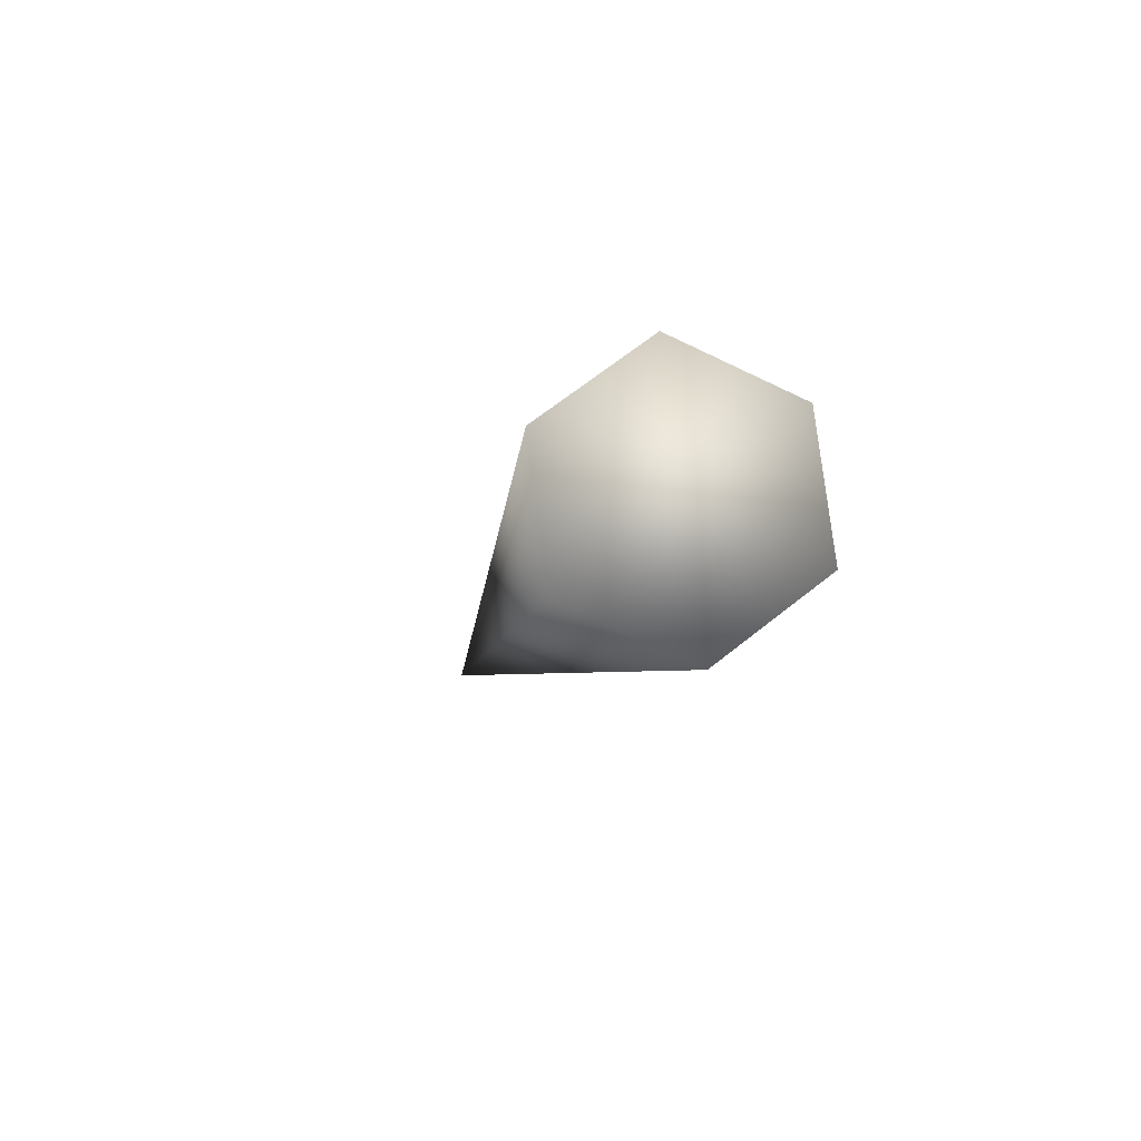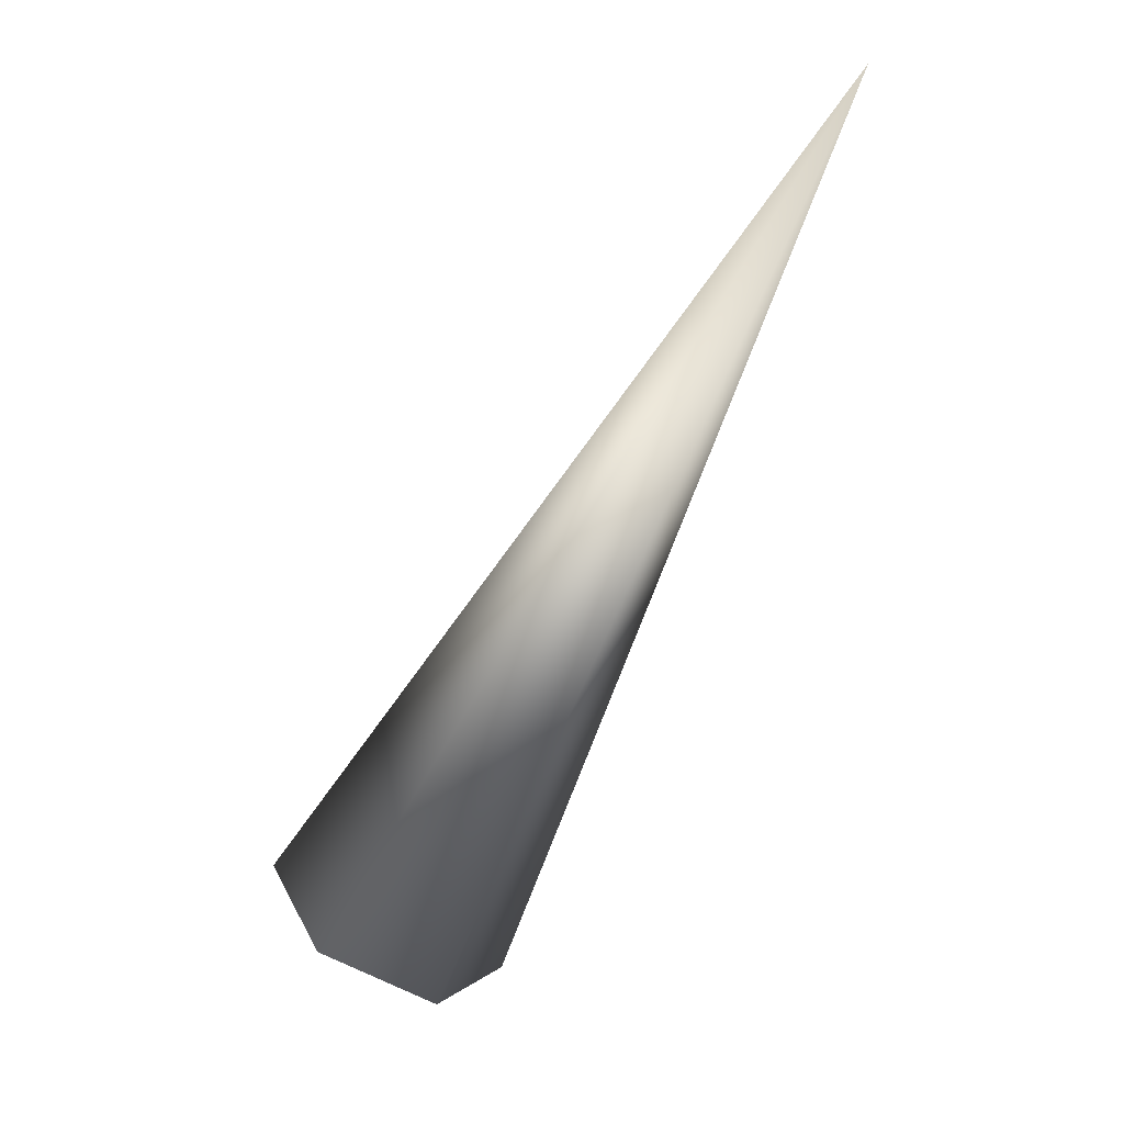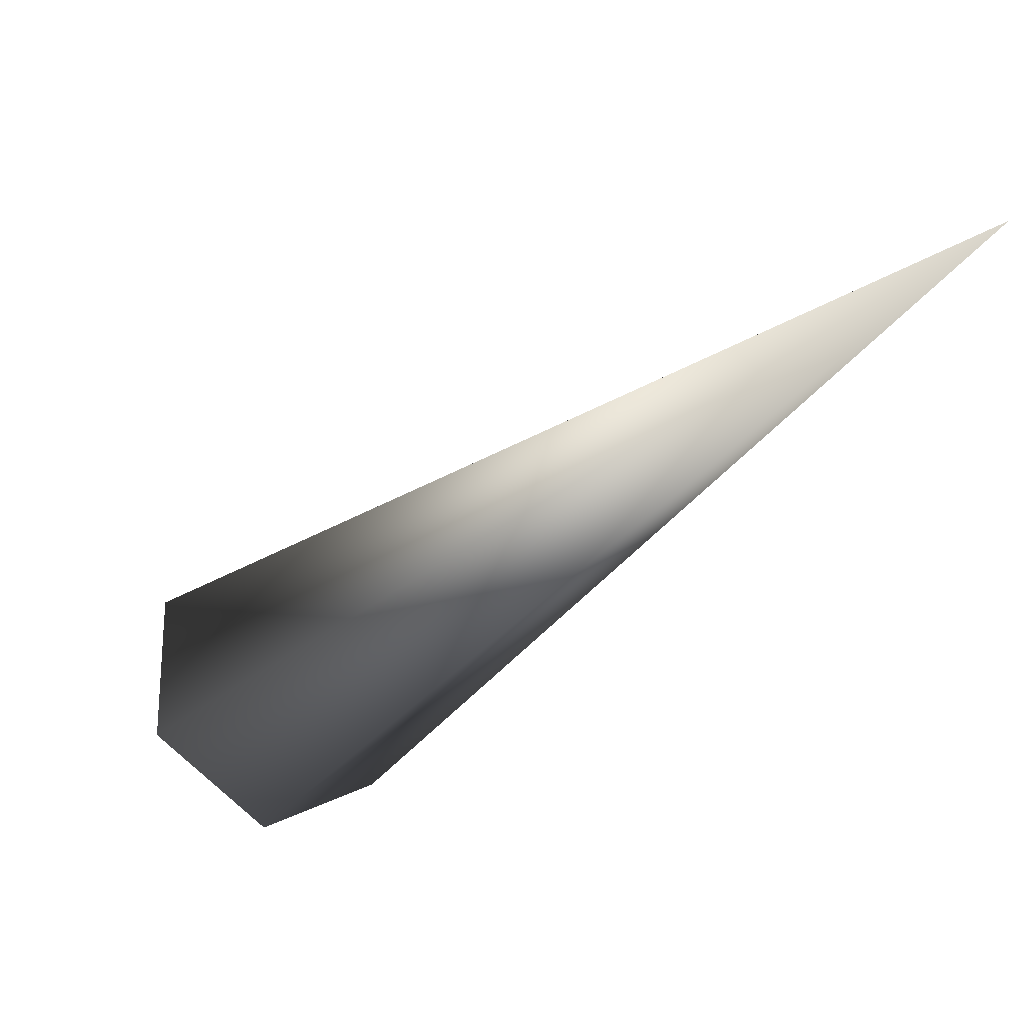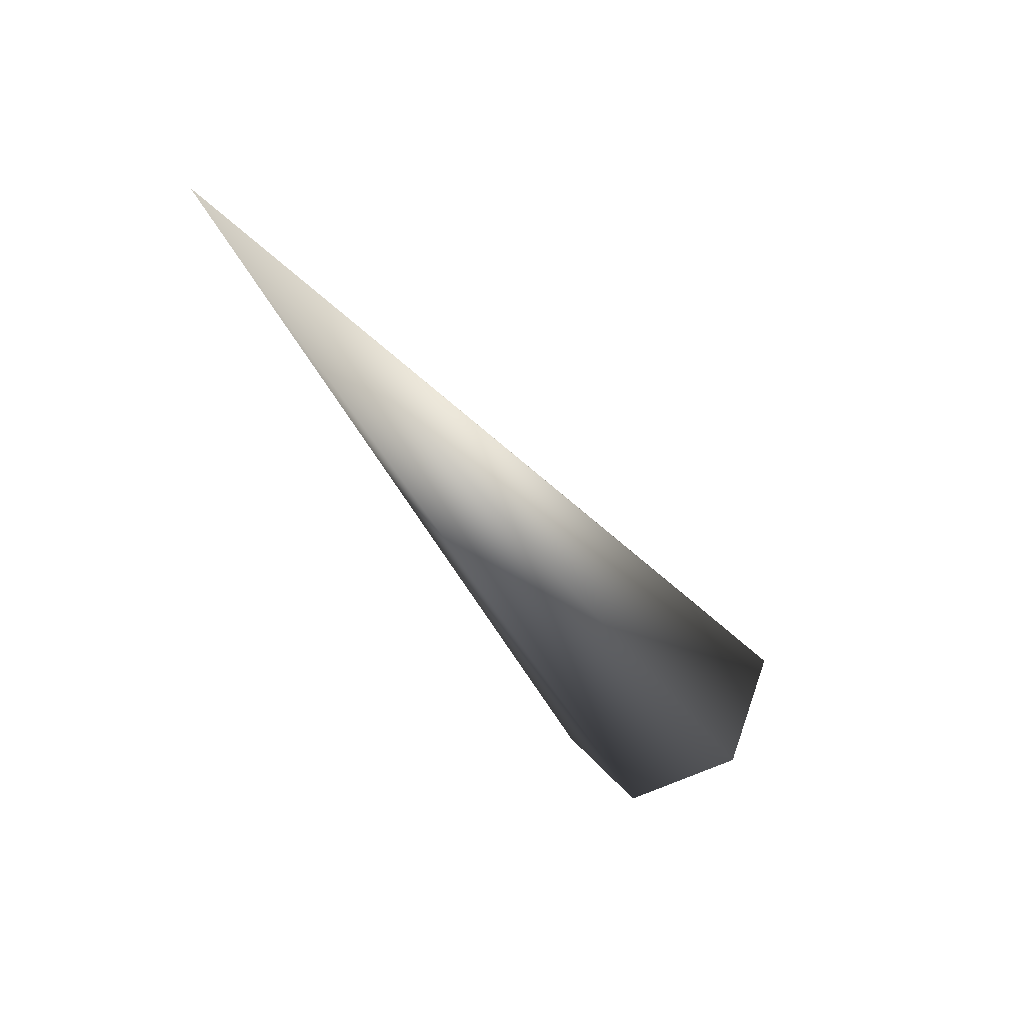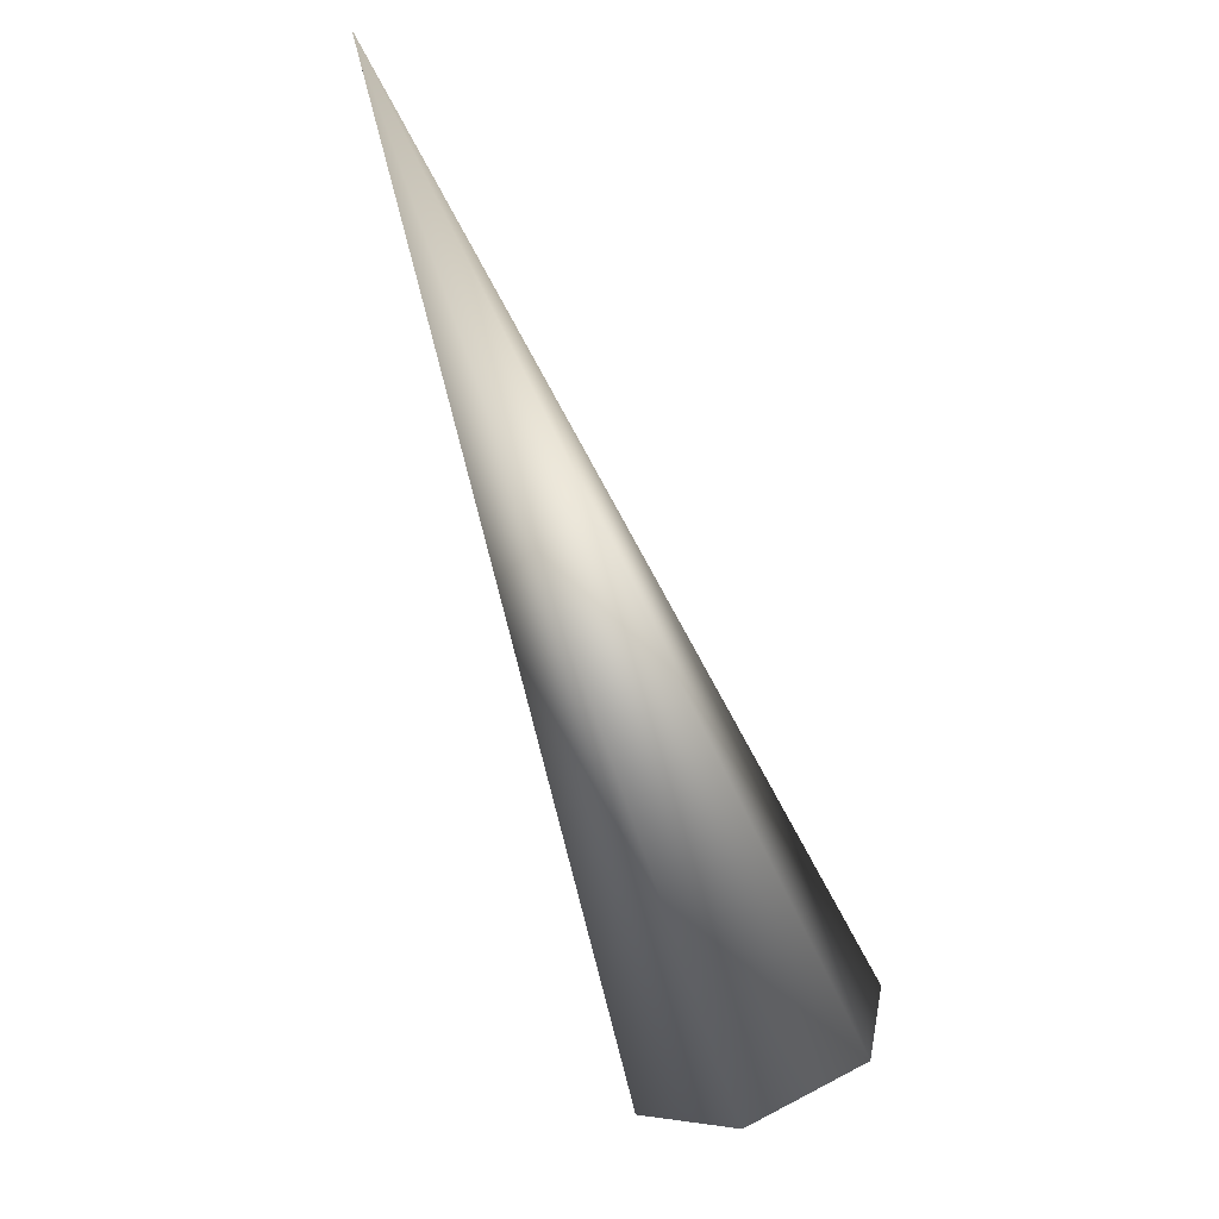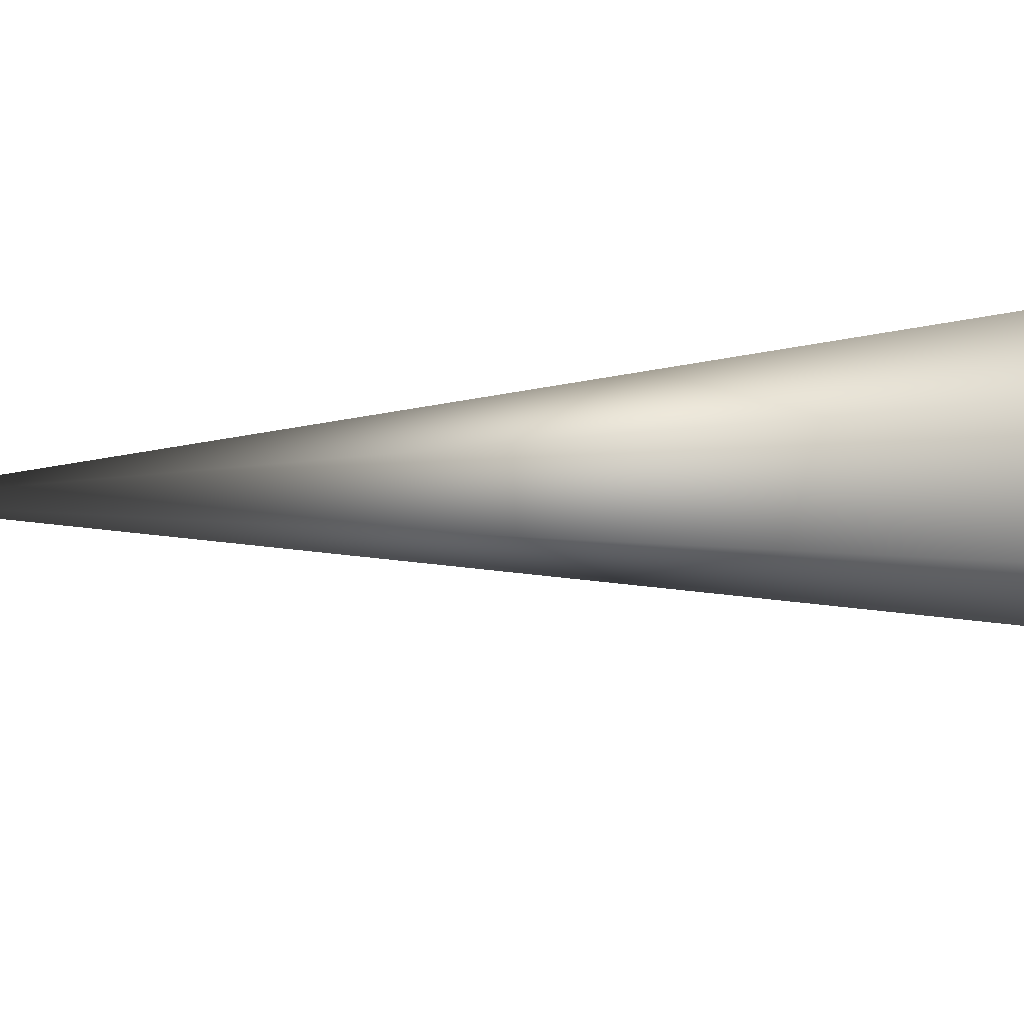
<metadata>
{"format":"obj","ext":"obj","renderer":"f3d","projection":"perspective","resolution":1024,"background":"white","views":[{"elev":-73.0,"azim":64.6,"up":"+Y"},{"elev":37.7,"azim":155.1,"up":"+Y"},{"elev":-26.3,"azim":175.9,"up":"+Z"},{"elev":65.0,"azim":19.3,"up":"+Y"},{"elev":-3.9,"azim":-45.2,"up":"+Y"},{"elev":-54.5,"azim":-58.1,"up":"+Z"}]}
</metadata>
<code>
g Racer Claw L
v -0.003136 0.007692 -0.0009705
v -0.004766 0.006751 -0.002057
v -0.006396 0.00581 -0.0009705
v -0.003136 0.007692 0.001203
v -0.006396 0.00581 0.001203
v -0.004766 0.006751 0.002289
v -0.006396 0.00581 0.001203
v -0.006396 0.00581 -0.0009705
v -0.01298 0.02097 0.0001161
v -0.004766 0.006751 0.002289
v -0.004766 0.006751 -0.002057
v -0.003136 0.007692 0.001203
v -0.003136 0.007692 -0.0009705
g Racer Claw L_0
f 3 2 1
f 1 4 3
f 4 5 3
f 4 6 5
f 9 8 7
f 9 7 10
f 9 11 8
f 9 10 12
f 9 13 11
f 9 12 13

</code>
